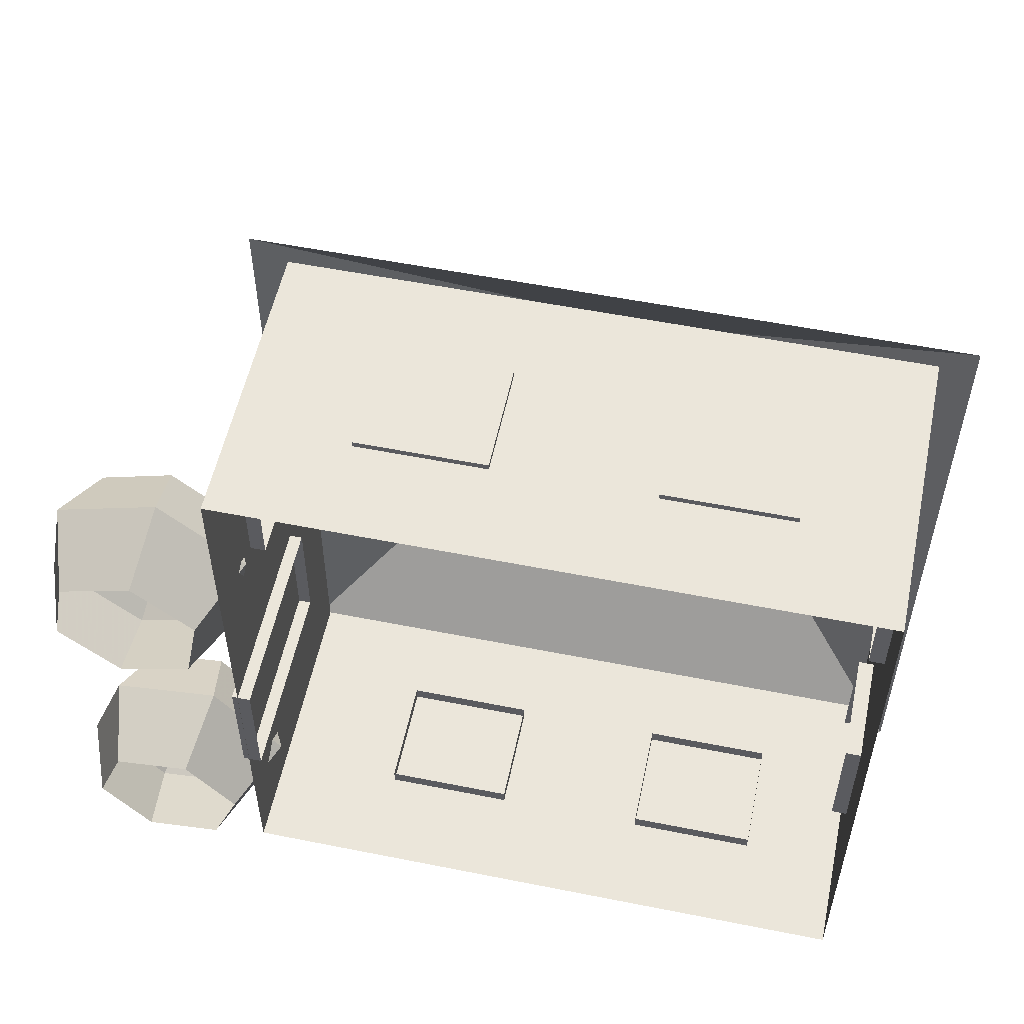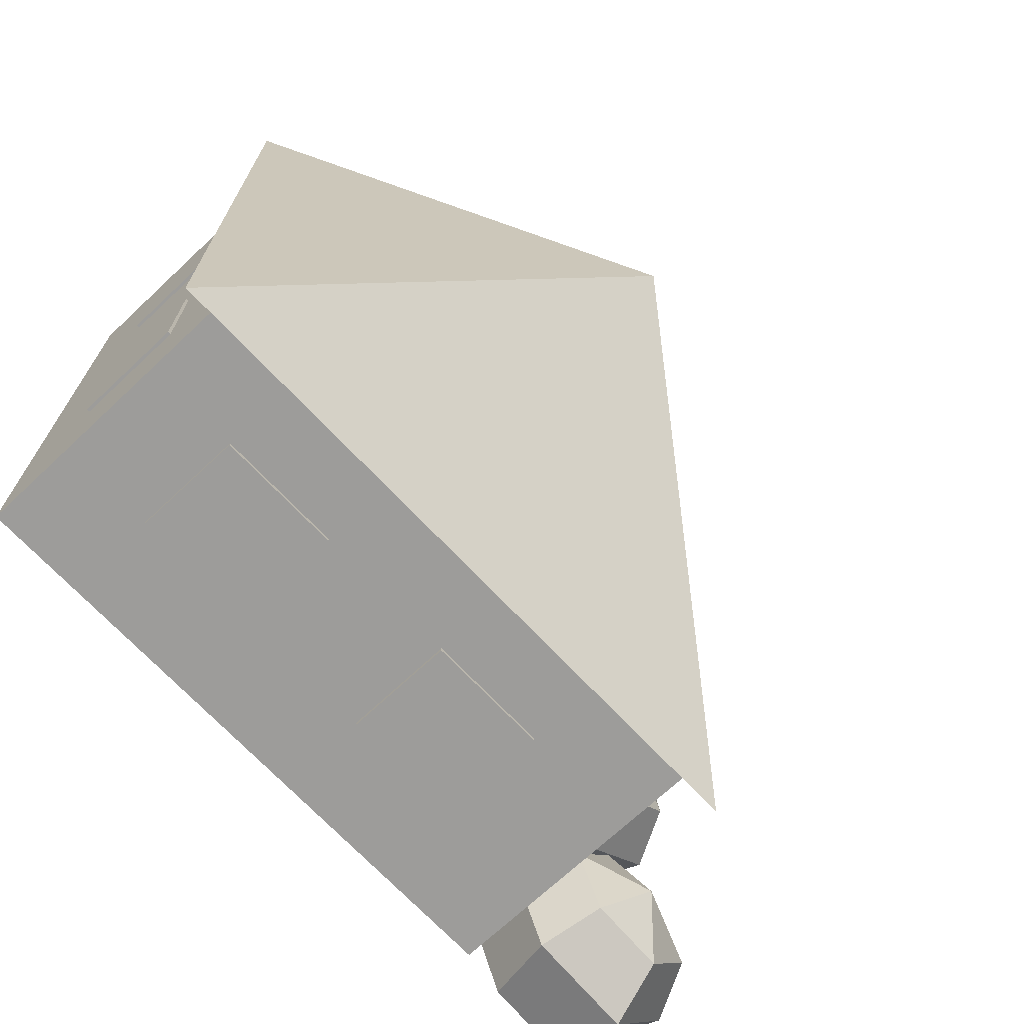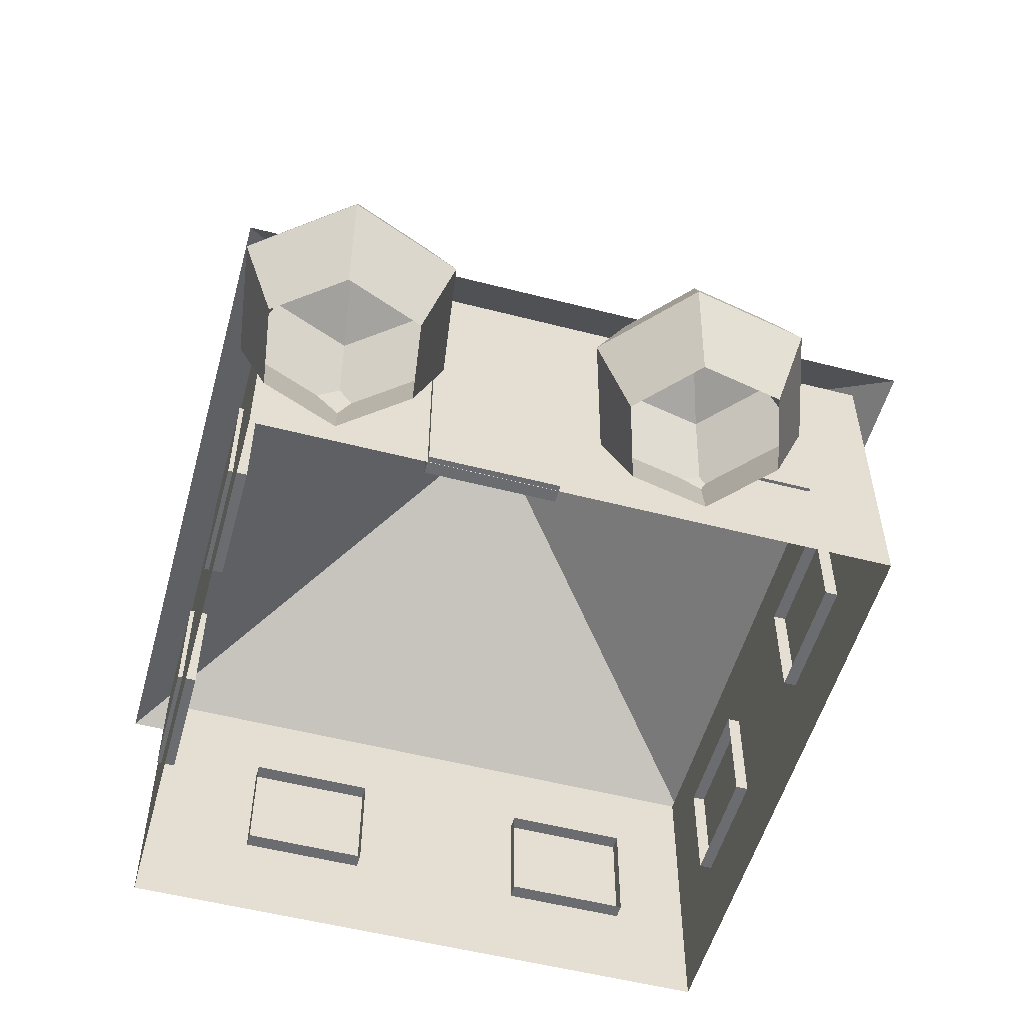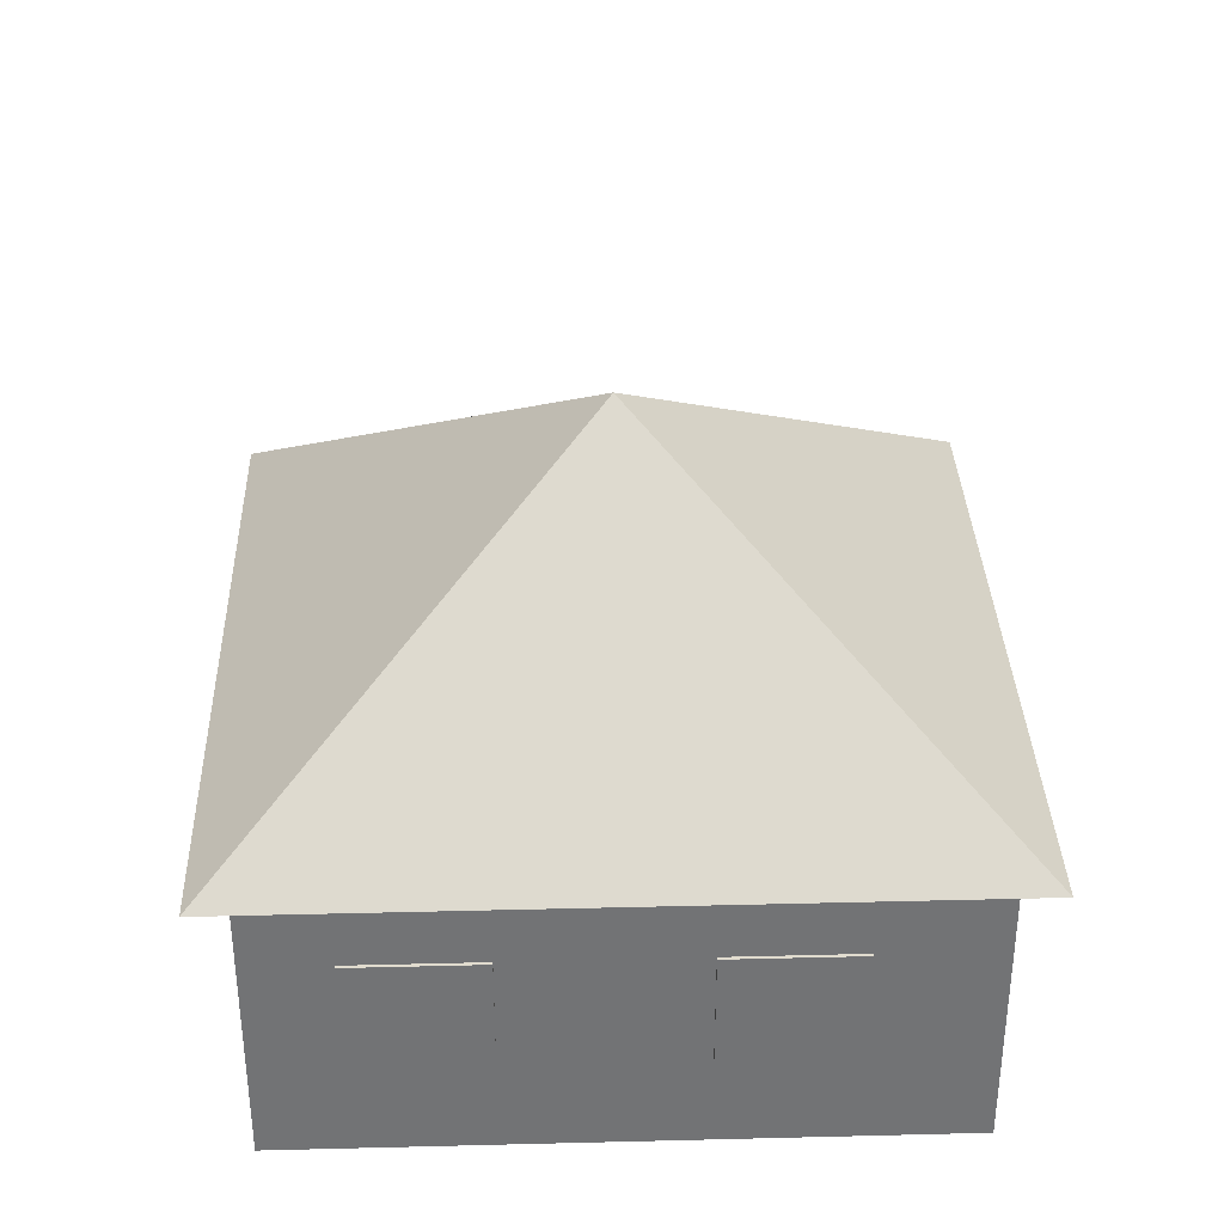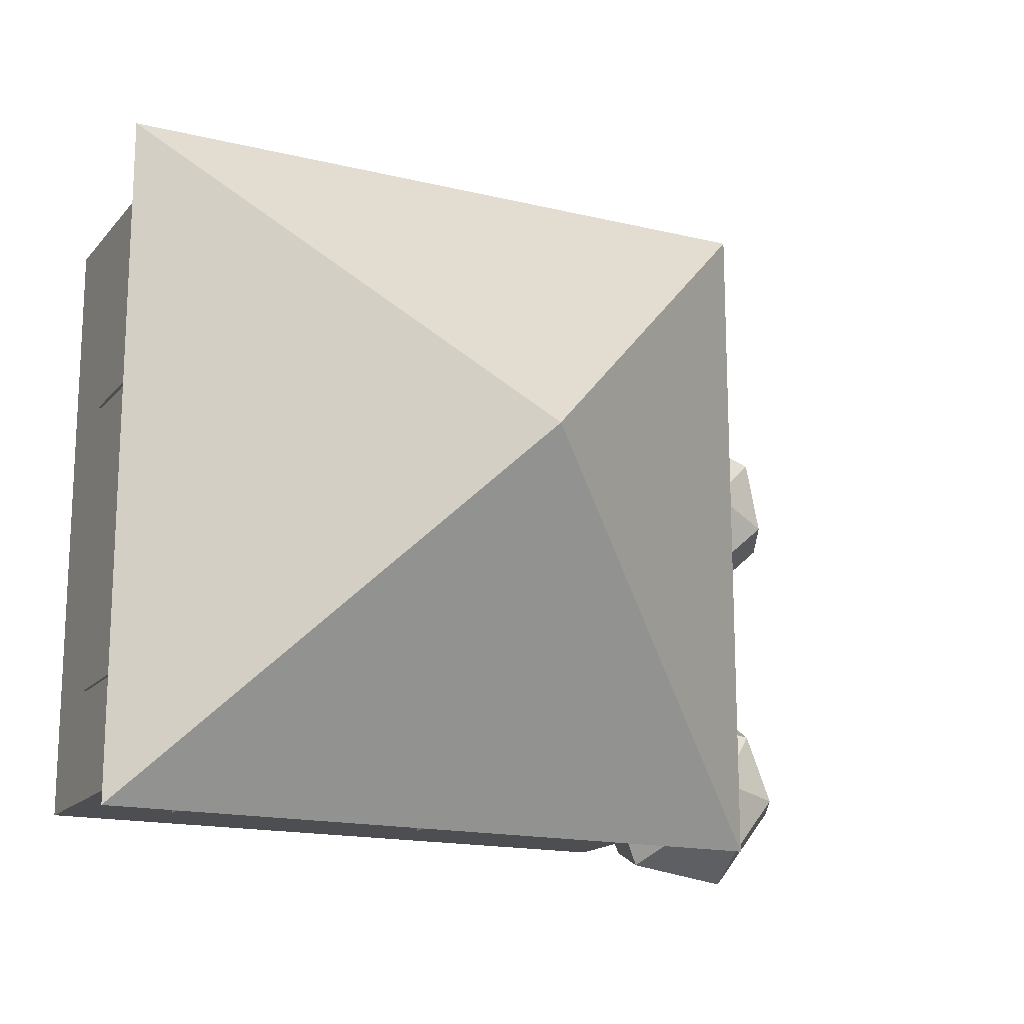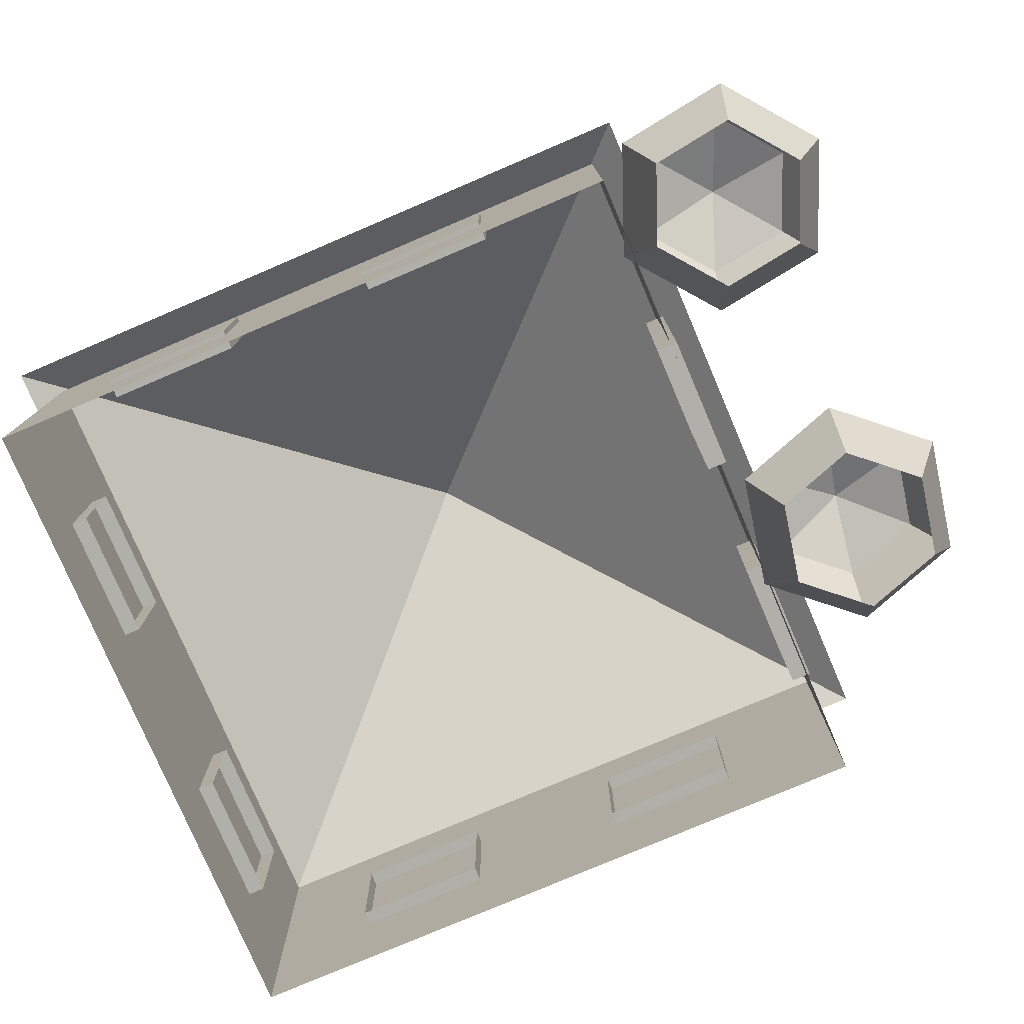
<metadata>
{"format":"obj","ext":"obj","renderer":"f3d","projection":"perspective","resolution":1024,"background":"white","views":[{"elev":54.9,"azim":-168.1,"up":"+Y"},{"elev":-70.3,"azim":-46.8,"up":"+Y"},{"elev":-53.7,"azim":74.6,"up":"+Z"},{"elev":34.4,"azim":-91.9,"up":"+Z"},{"elev":-16.5,"azim":-26.3,"up":"+Y"},{"elev":-78.0,"azim":23.1,"up":"+Z"}]}
</metadata>
<code>
v 1.018 -0.0591 -0.2677
v 1.018 -0.4628 -0.2677
v 0.9594 -0.4628 -0.2677
v 0.9594 -0.0591 -0.2677
v 1.018 -0.0591 0.3802
v 1.018 -0.4628 0.3802
v 0.9594 -0.4628 0.3802
v 0.9594 -0.0591 0.3802
v 0.9521 0.7686 0.3888
v 0.9521 0.365 0.3888
v 1.011 0.365 0.3888
v 1.011 0.7686 0.3888
v 0.9521 0.7686 0.03453
v 0.9521 0.365 0.03453
v 1.011 0.365 0.03453
v 1.011 0.7686 0.03453
v 1 1 -0.2691
v 1 -1 -0.2691
v -1 -1 -0.2691
v -1 1 -0.2691
v 1 1 0.6798
v 1 -1 0.6798
v -1 -1 0.6798
v -1 1 0.6798
v -1.107 1.107 0.6561
v -1.107 -1.107 0.6561
v 1.107 -1.107 0.6561
v 1.107 1.107 0.6561
v -0 -0 1.487
v 1.471 -0.5986 -0.3004
v 1.534 -0.5182 -0.0531
v 1.471 -0.5986 0.1392
v 1.226 -0.5631 0.1392
v 1.188 -0.4679 -0.0531
v 1.226 -0.5631 -0.3004
v 1.073 -0.7572 -0.3004
v 0.9714 -0.7425 -0.0531
v 1.073 -0.7572 0.1392
v 1.164 -0.9869 0.1392
v 1.101 -1.067 -0.0531
v 1.164 -0.9869 -0.3004
v 1.409 -1.022 -0.3004
v 1.447 -1.118 -0.0531
v 1.409 -1.022 0.1392
v 1.317 -0.7928 0.2294
v 1.562 -0.8283 0.1392
v 1.664 -0.8431 -0.0531
v 1.562 -0.8283 -0.3004
v 1.503 0.4568 -0.3004
v 1.58 0.5244 -0.0531
v 1.503 0.4568 0.1392
v 1.317 0.2934 0.2294
v 1.552 0.2143 0.1392
v 1.649 0.1816 -0.0531
v 1.552 0.2143 -0.3004
v 1.366 0.05092 -0.3004
v 1.386 -0.04951 -0.0531
v 1.366 0.05092 0.1392
v 1.132 0.13 0.1392
v 1.055 0.06231 -0.0531
v 1.132 0.13 -0.3004
v 1.083 0.3724 -0.3004
v 0.9861 0.4052 -0.0531
v 1.083 0.3724 0.1392
v 1.269 0.5358 0.1392
v 1.249 0.6363 -0.0531
v 1.269 0.5358 -0.3004
v 0.5929 -1.014 0.03453
v 0.1892 -1.014 0.03453
v 0.1892 -0.9554 0.03453
v 0.5929 -0.9554 0.03453
v 0.5929 -1.014 0.3888
v 0.1892 -1.014 0.3888
v 0.1892 -0.9554 0.3888
v 0.5929 -0.9554 0.3888
v 0.2286 0.9598 0.3888
v 0.6323 0.9598 0.3888
v 0.6323 1.019 0.3888
v 0.2286 1.019 0.3888
v 0.2286 0.9598 0.03453
v 0.6323 0.9598 0.03453
v 0.6323 1.019 0.03453
v 0.2286 1.019 0.03453
v -1.01 -0.6362 0.03453
v -1.01 -0.2325 0.03453
v -0.9507 -0.2325 0.03453
v -0.9507 -0.6362 0.03453
v -1.01 -0.6362 0.3888
v -1.01 -0.2325 0.3888
v -0.9507 -0.2325 0.3888
v -0.9507 -0.6362 0.3888
v -0.9507 0.3425 0.3888
v -0.9507 0.7461 0.3888
v -1.01 0.7461 0.3888
v -1.01 0.3425 0.3888
v -0.9507 0.3425 0.03453
v -0.9507 0.7461 0.03453
v -1.01 0.7461 0.03453
v -1.01 0.3425 0.03453
v -0.2868 -0.9554 0.3888
v -0.6905 -0.9554 0.3888
v -0.6905 -1.014 0.3888
v -0.2868 -1.014 0.3888
v -0.2868 -0.9554 0.03453
v -0.6905 -0.9554 0.03453
v -0.6905 -1.014 0.03453
v -0.2868 -1.014 0.03453
v -0.6711 1.019 0.03453
v -0.2675 1.019 0.03453
v -0.2675 0.9598 0.03453
v -0.6711 0.9598 0.03453
v -0.6711 1.019 0.3888
v -0.2675 1.019 0.3888
v -0.2675 0.9598 0.3888
v -0.6711 0.9598 0.3888
f 27 28 29
f 28 25 29
f 26 27 29
f 25 26 29
f 46 32 45
f 32 33 45
f 33 38 45
f 38 39 45
f 39 44 45
f 44 46 45
f 53 51 52
f 58 53 52
f 59 58 52
f 64 59 52
f 65 64 52
f 51 65 52
f 112 108 111
f 112 111 115
f 109 113 114
f 109 114 110
f 108 112 109
f 112 113 109
f 112 115 114
f 112 114 113
f 108 109 110
f 108 110 111
f 107 106 105
f 107 105 104
f 103 100 101
f 103 101 102
f 107 103 106
f 103 102 106
f 106 102 101
f 106 101 105
f 103 107 104
f 103 104 100
f 99 98 97
f 99 97 96
f 95 92 93
f 95 93 94
f 99 95 98
f 95 94 98
f 98 94 93
f 98 93 97
f 95 99 96
f 95 96 92
f 88 84 87
f 88 87 91
f 85 89 90
f 85 90 86
f 84 88 85
f 88 89 85
f 88 91 90
f 88 90 89
f 84 85 86
f 84 86 87
f 83 82 81
f 83 81 80
f 79 76 77
f 79 77 78
f 83 79 82
f 79 78 82
f 82 78 77
f 82 77 81
f 79 83 80
f 79 80 76
f 72 68 71
f 72 71 75
f 69 73 74
f 69 74 70
f 68 72 69
f 72 73 69
f 72 75 74
f 72 74 73
f 68 69 70
f 68 70 71
f 49 67 50
f 67 66 50
f 50 66 65
f 50 65 51
f 66 63 64
f 66 64 65
f 67 62 63
f 67 63 66
f 62 61 60
f 62 60 63
f 63 60 59
f 63 59 64
f 60 57 58
f 60 58 59
f 61 56 57
f 61 57 60
f 56 55 54
f 56 54 57
f 57 54 53
f 57 53 58
f 54 50 51
f 54 51 53
f 55 49 50
f 55 50 54
f 42 48 47
f 42 47 43
f 43 47 46
f 43 46 44
f 40 43 39
f 43 44 39
f 41 42 43
f 41 43 40
f 36 41 40
f 36 40 37
f 37 40 39
f 37 39 38
f 34 37 38
f 34 38 33
f 35 36 37
f 35 37 34
f 30 35 34
f 30 34 31
f 31 34 33
f 31 33 32
f 47 31 32
f 47 32 46
f 48 30 47
f 30 31 47
f 21 17 20
f 21 20 24
f 19 23 24
f 19 24 20
f 18 22 19
f 22 23 19
f 17 21 18
f 21 22 18
f 16 15 14
f 16 14 13
f 12 9 10
f 12 10 11
f 16 12 15
f 12 11 15
f 15 11 10
f 15 10 14
f 12 16 13
f 12 13 9
f 5 1 4
f 5 4 8
f 2 6 7
f 2 7 3
f 1 5 2
f 5 6 2
f 5 8 7
f 5 7 6
f 1 2 3
f 1 3 4

</code>
